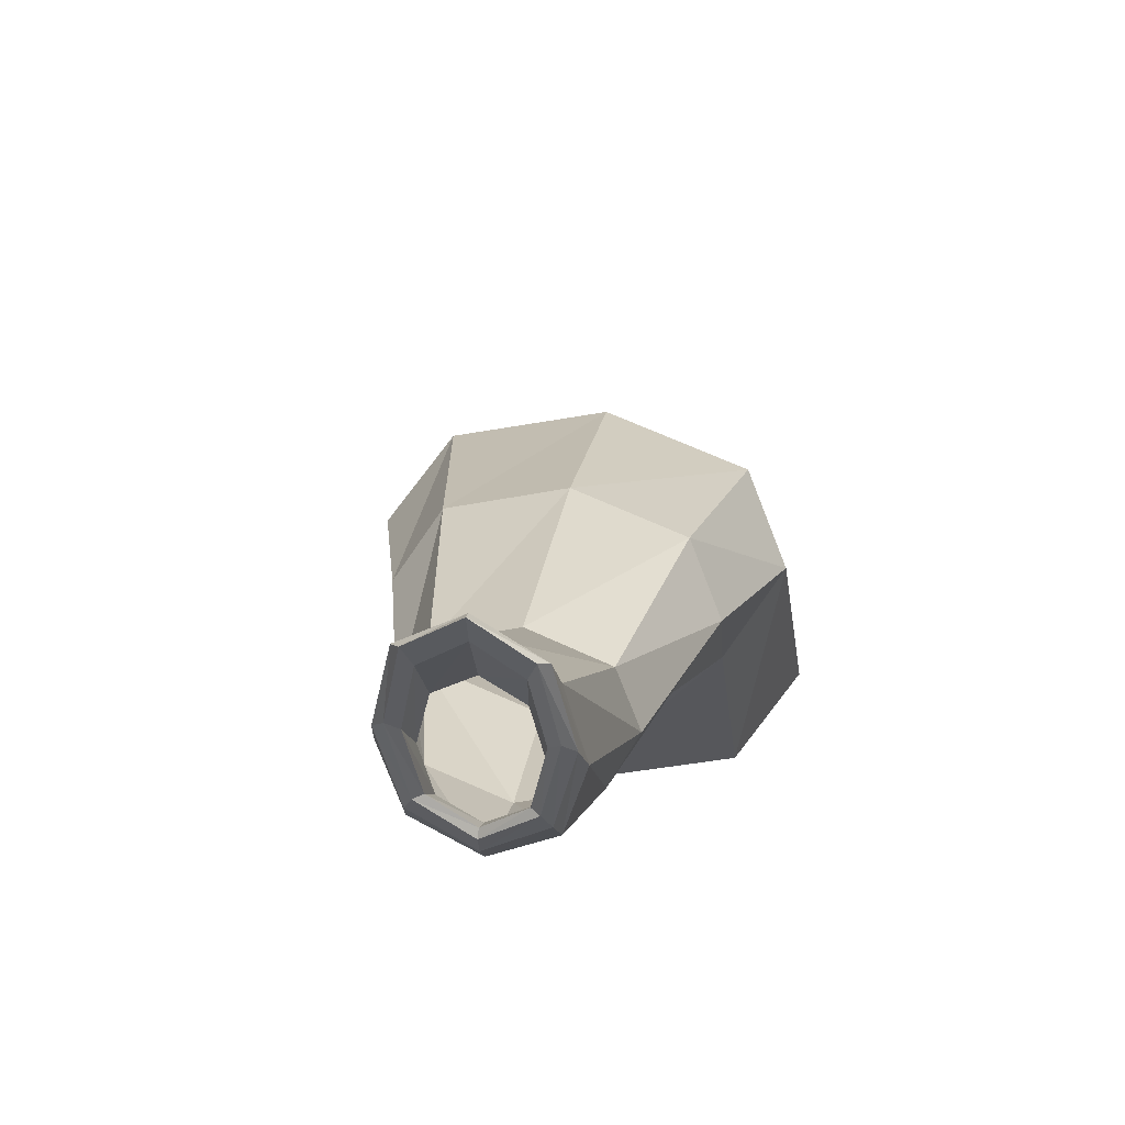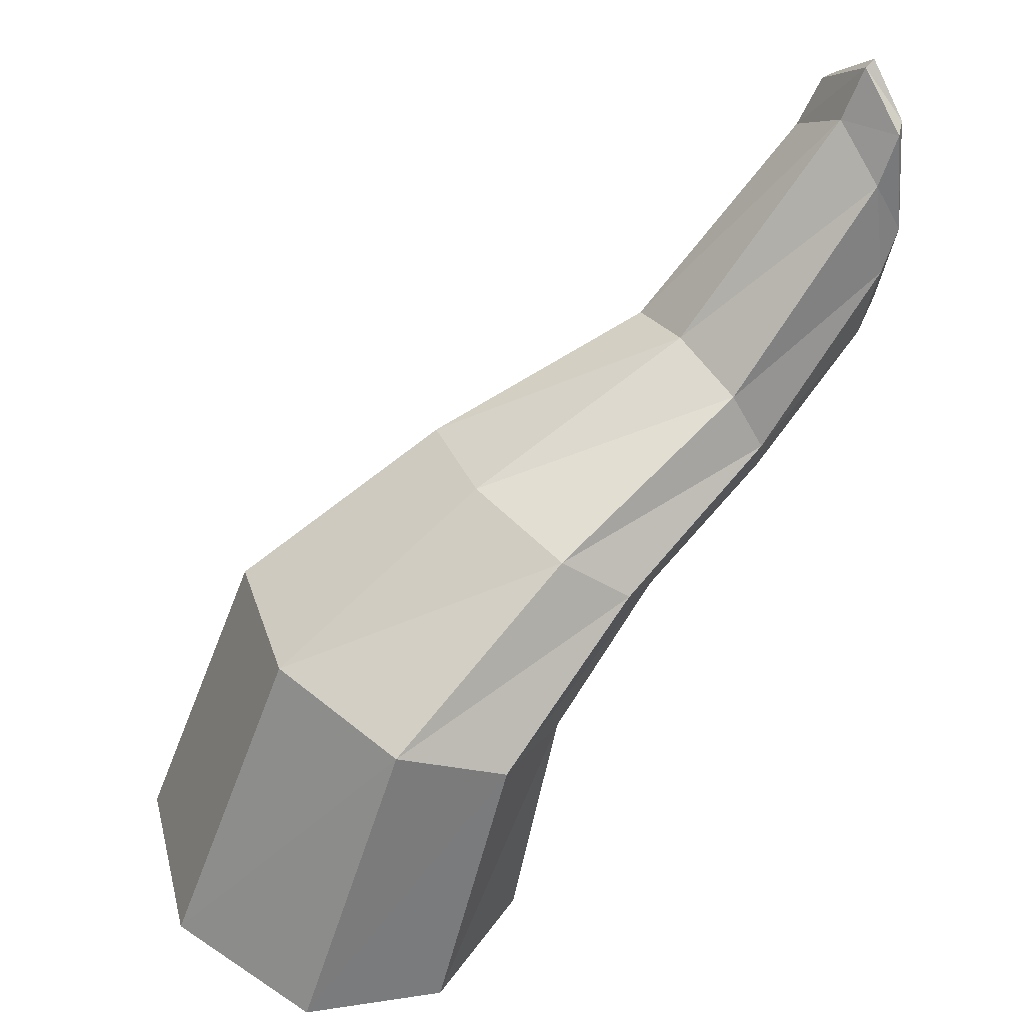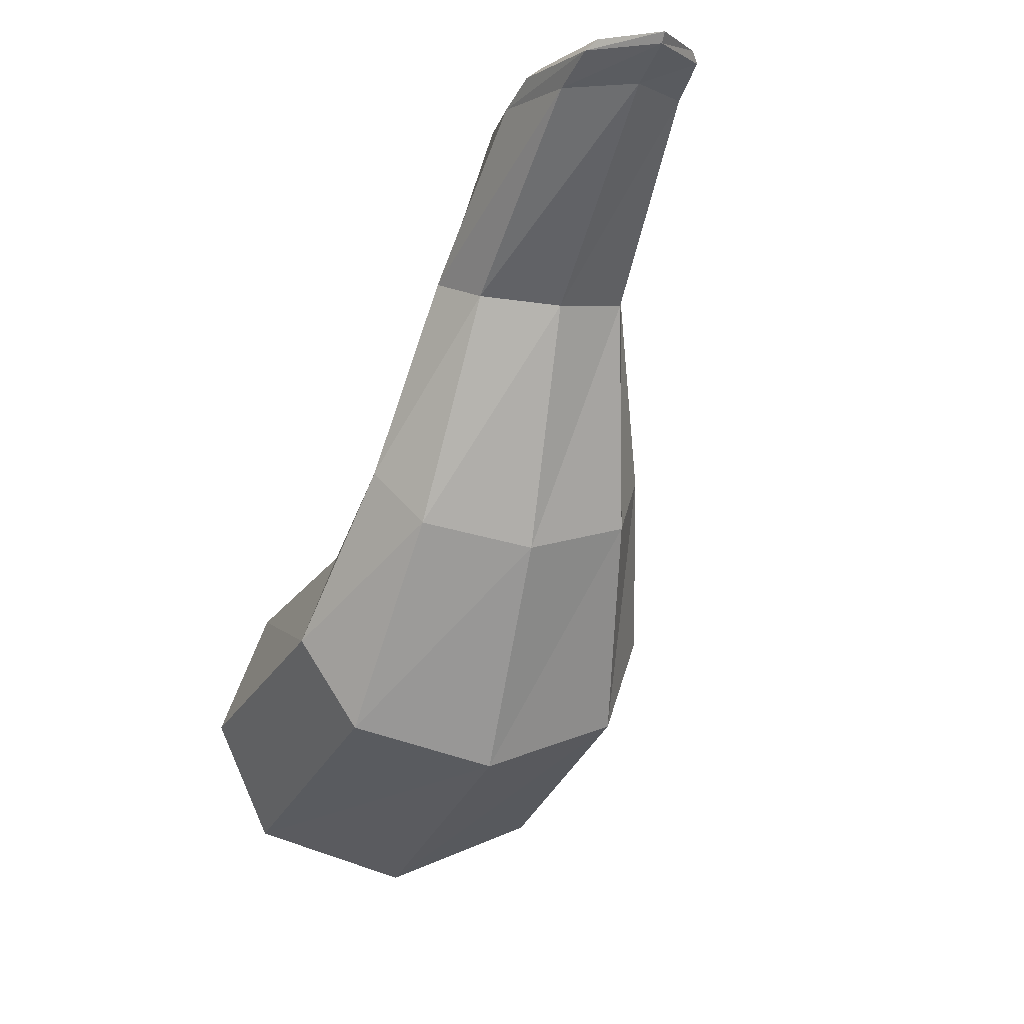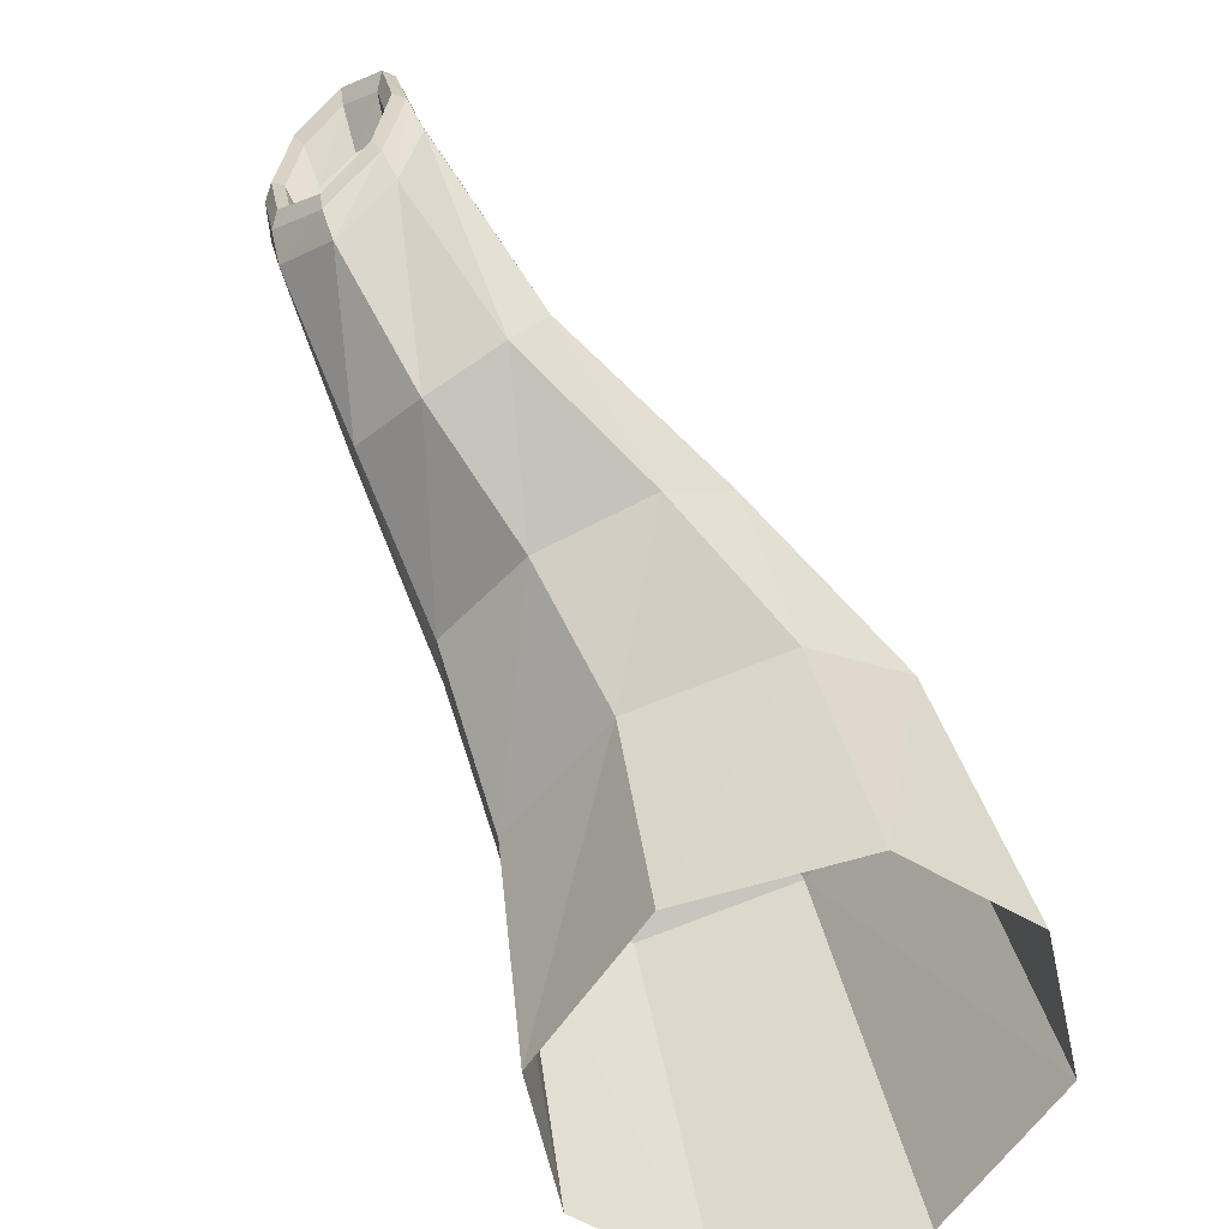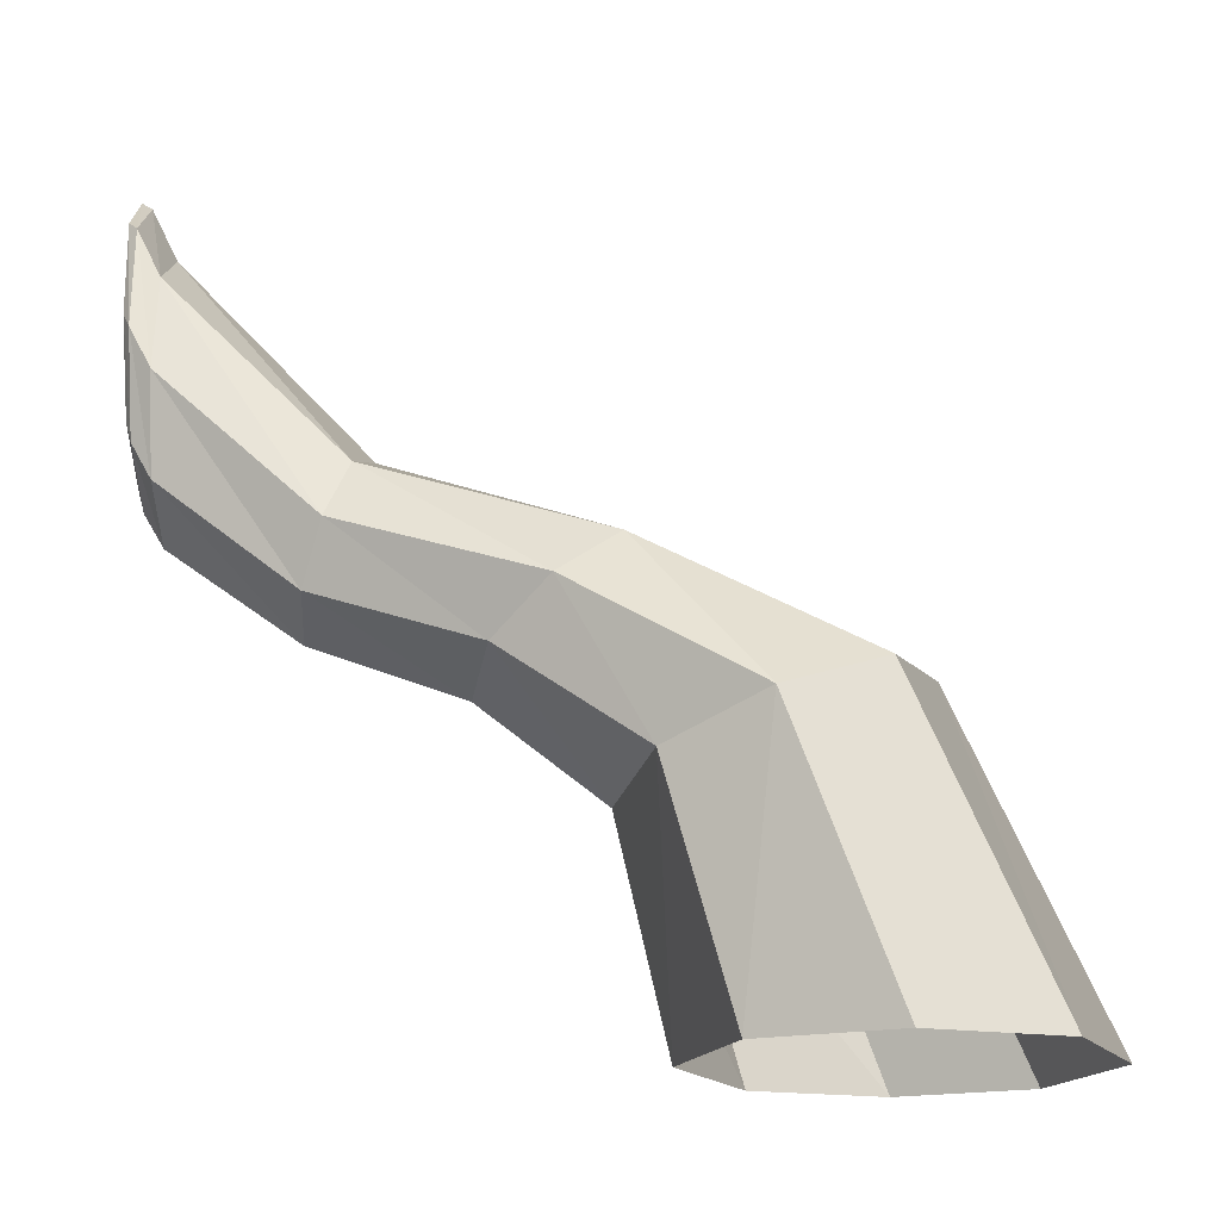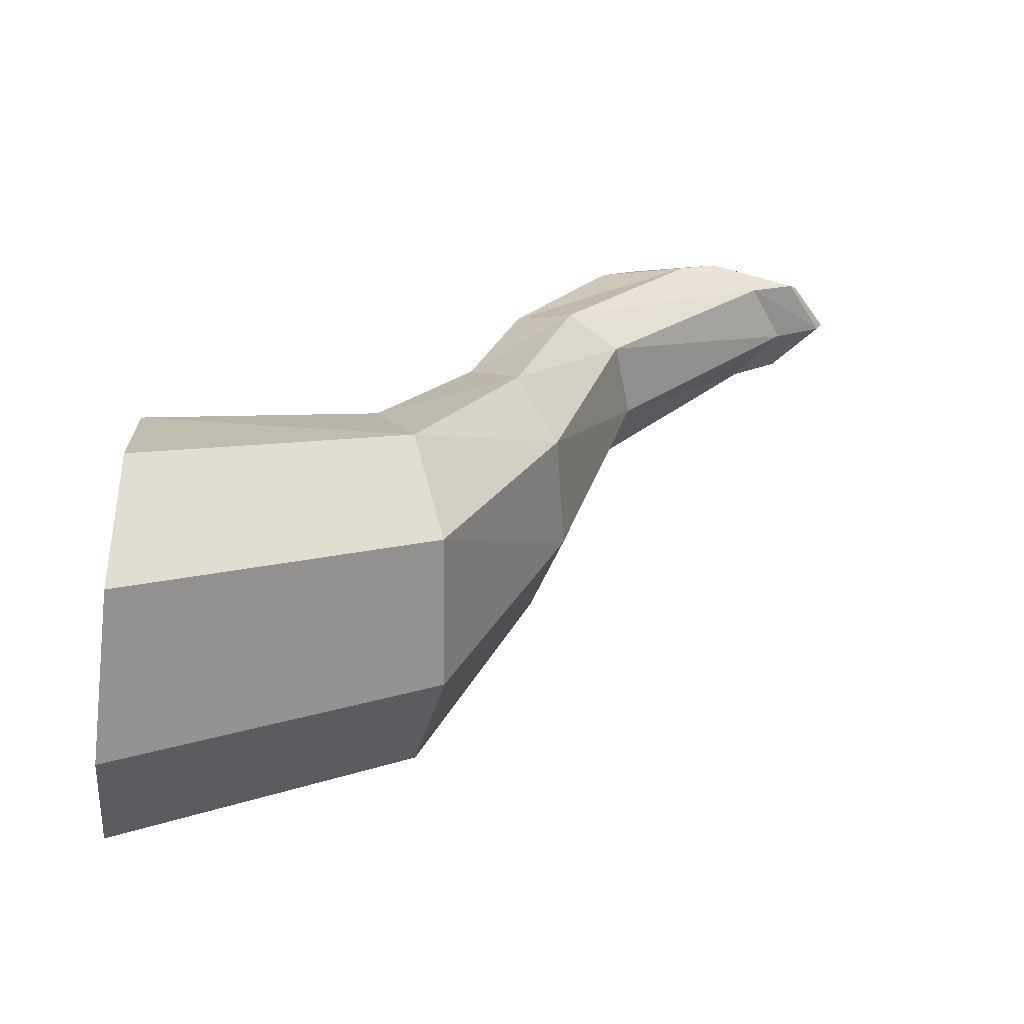
<metadata>
{"format":"obj","ext":"obj","renderer":"f3d","projection":"perspective","resolution":1024,"background":"white","views":[{"elev":46.9,"azim":-170.7,"up":"+Z"},{"elev":44.6,"azim":56.5,"up":"+Z"},{"elev":-5.0,"azim":-21.7,"up":"+Y"},{"elev":-62.4,"azim":-143.7,"up":"+Z"},{"elev":-16.4,"azim":-86.9,"up":"+Z"},{"elev":-50.3,"azim":-96.8,"up":"+Y"}]}
</metadata>
<code>
o mesh3/mesh3-geometry#mesh3-geometry
v -0.04426 0.3464 0.9594
v -0.03267 0.3442 0.8953
v -0.03864 0.3395 0.8808
v -0.03629 0.3417 0.9501
v 0.002104 0.3388 0.8497
v -0.05223 0.3409 0.949
v -0.02669 0.3436 1.005
v -0.02669 0.3397 0.8957
v 0.002104 0.3432 0.8662
v 0.002104 0.3258 0.8275
v -0.04136 0.3258 0.8565
v -0.03267 0.3487 1.023
v -0.02397 0.3258 0.9627
v -0.03267 0.3258 0.9203
v 0.04285 0.3395 0.8808
v 0.04557 0.3258 0.8565
v -0.05585 0.3258 0.9203
v -0.03864 0.3423 1.017
v 0.002104 0.3258 0.9821
v 0.002104 0.3445 1.029
v -0.02397 0.3258 0.8778
v 0.002104 0.3388 0.871
v 0.03688 0.3442 0.8953
v 0.05671 0.2334 0.7839
v 0.002104 0.2396 0.7662
v -0.0525 0.2334 0.7839
v 0.002104 0.3497 1.053
v 0.06006 0.3258 0.9203
v 0.05643 0.3409 0.949
v 0.07491 0.2197 0.8227
v -0.0707 0.2197 0.8227
v -0.04136 0.3258 0.984
v 0.002104 0.3429 1.048
v 0.02818 0.3258 0.9627
v 0.0309 0.3436 1.005
v 0.002104 0.3258 0.8584
v 0.0309 0.3397 0.8957
v 0.04847 0.3464 0.9594
v 0.08121 0.1231 0.7454
v 0.1076 0.08529 0.7773
v 0.002104 0.1403 0.7309
v -0.077 0.1231 0.7454
v 0.03688 0.3487 1.023
v 0.04557 0.3258 0.984
v 0.05671 0.206 0.8615
v 0.04285 0.3423 1.017
v 0.08121 0.04744 0.8092
v -0.1034 0.08529 0.7773
v -0.0525 0.206 0.8615
v 0.002104 0.3258 1.013
v 0.03688 0.3258 0.9203
v 0.0405 0.3417 0.9501
v 0.02818 0.3258 0.8778
v 0.1057 0.02894 0.678
v 0.1402 -0.03605 0.7029
v 0.1057 -0.101 0.7278
v 0.002104 0.05849 0.6667
v -0.1015 0.02894 0.678
v 0.002104 0.1997 0.8792
v 0.002104 0.03023 0.8237
v 0.002104 -0.1306 0.7391
v -0.136 -0.03605 0.7029
v -0.077 0.04744 0.8092
v 0.1168 -0.01541 0.5184
v 0.1551 -0.1031 0.5184
v 0.1168 -0.1907 0.5184
v 0.002104 -0.2306 0.5184
v 0.002104 0.02444 0.5184
v -0.1126 -0.01541 0.5184
v -0.1015 -0.101 0.7278
v -0.1126 -0.1907 0.5184
v -0.1509 -0.1031 0.5184
f 1 2 3
f 3 2 1
f 1 4 2
f 2 4 1
f 2 5 3
f 3 5 2
f 1 3 6
f 6 3 1
f 7 4 1
f 1 4 7
f 4 8 2
f 2 8 4
f 2 9 5
f 5 9 2
f 3 5 10
f 10 5 3
f 6 3 11
f 11 3 6
f 12 1 6
f 6 1 12
f 7 13 4
f 4 13 7
f 12 7 1
f 1 7 12
f 4 14 8
f 8 14 4
f 8 9 2
f 2 9 8
f 15 5 9
f 9 5 15
f 16 10 5
f 5 10 16
f 3 10 11
f 11 10 3
f 6 11 17
f 17 11 6
f 12 6 18
f 18 6 12
f 7 19 13
f 13 19 7
f 4 13 14
f 14 13 4
f 20 7 12
f 12 7 20
f 8 14 21
f 21 14 8
f 8 22 9
f 9 22 8
f 15 16 5
f 5 16 15
f 23 15 9
f 9 15 23
f 24 10 16
f 16 10 24
f 25 11 10
f 10 11 25
f 11 26 17
f 17 26 11
f 18 6 17
f 17 6 18
f 27 12 18
f 18 12 27
f 20 19 7
f 7 19 20
f 27 20 12
f 12 20 27
f 8 21 22
f 22 21 8
f 23 9 22
f 22 9 23
f 15 28 16
f 16 28 15
f 29 15 23
f 23 15 29
f 24 25 10
f 10 25 24
f 16 30 24
f 24 30 16
f 25 26 11
f 11 26 25
f 17 26 31
f 31 26 17
f 18 17 32
f 32 17 18
f 27 18 33
f 33 18 27
f 20 34 19
f 19 34 20
f 27 35 20
f 20 35 27
f 22 21 36
f 36 21 22
f 37 23 22
f 22 23 37
f 29 28 15
f 15 28 29
f 28 30 16
f 16 30 28
f 38 29 23
f 23 29 38
f 39 25 24
f 24 25 39
f 24 30 40
f 40 30 24
f 41 26 25
f 25 26 41
f 26 42 31
f 31 42 26
f 17 31 32
f 32 31 17
f 33 18 32
f 32 18 33
f 43 27 33
f 33 27 43
f 20 35 34
f 34 35 20
f 27 43 35
f 35 43 27
f 37 22 36
f 36 22 37
f 38 23 37
f 37 23 38
f 29 44 28
f 28 44 29
f 28 45 30
f 30 45 28
f 46 29 38
f 38 29 46
f 39 41 25
f 25 41 39
f 24 40 39
f 39 40 24
f 30 47 40
f 40 47 30
f 41 42 26
f 26 42 41
f 31 42 48
f 48 42 31
f 32 31 49
f 49 31 32
f 33 32 50
f 50 32 33
f 46 43 33
f 33 43 46
f 35 51 34
f 34 51 35
f 43 52 35
f 35 52 43
f 37 36 53
f 53 36 37
f 38 37 52
f 52 37 38
f 46 44 29
f 29 44 46
f 44 45 28
f 28 45 44
f 30 45 47
f 47 45 30
f 43 46 38
f 38 46 43
f 54 41 39
f 39 41 54
f 39 40 55
f 55 40 39
f 40 47 56
f 56 47 40
f 57 42 41
f 41 42 57
f 42 58 48
f 48 58 42
f 31 48 49
f 49 48 31
f 50 32 49
f 49 32 50
f 33 50 46
f 46 50 33
f 35 52 51
f 51 52 35
f 43 38 52
f 52 38 43
f 52 37 53
f 53 37 52
f 46 50 44
f 44 50 46
f 45 44 59
f 59 44 45
f 47 45 60
f 60 45 47
f 54 57 41
f 41 57 54
f 39 55 54
f 54 55 39
f 40 56 55
f 55 56 40
f 56 47 61
f 61 47 56
f 57 58 42
f 42 58 57
f 48 58 62
f 62 58 48
f 49 48 63
f 63 48 49
f 50 49 59
f 59 49 50
f 52 53 51
f 51 53 52
f 50 59 44
f 44 59 50
f 45 59 60
f 60 59 45
f 47 60 61
f 61 60 47
f 54 64 57
f 57 64 54
f 54 55 65
f 65 55 54
f 55 56 66
f 66 56 55
f 61 67 56
f 56 67 61
f 58 57 68
f 68 57 58
f 58 69 62
f 62 69 58
f 48 62 63
f 63 62 48
f 59 49 63
f 63 49 59
f 59 63 60
f 60 63 59
f 60 70 61
f 61 70 60
f 54 65 64
f 64 65 54
f 57 64 68
f 68 64 57
f 55 66 65
f 65 66 55
f 56 67 66
f 66 67 56
f 61 71 67
f 67 71 61
f 58 68 69
f 69 68 58
f 69 72 62
f 62 72 69
f 63 62 70
f 70 62 63
f 60 63 70
f 70 63 60
f 61 70 71
f 71 70 61
f 62 72 70
f 70 72 62
f 70 72 71
f 71 72 70

</code>
